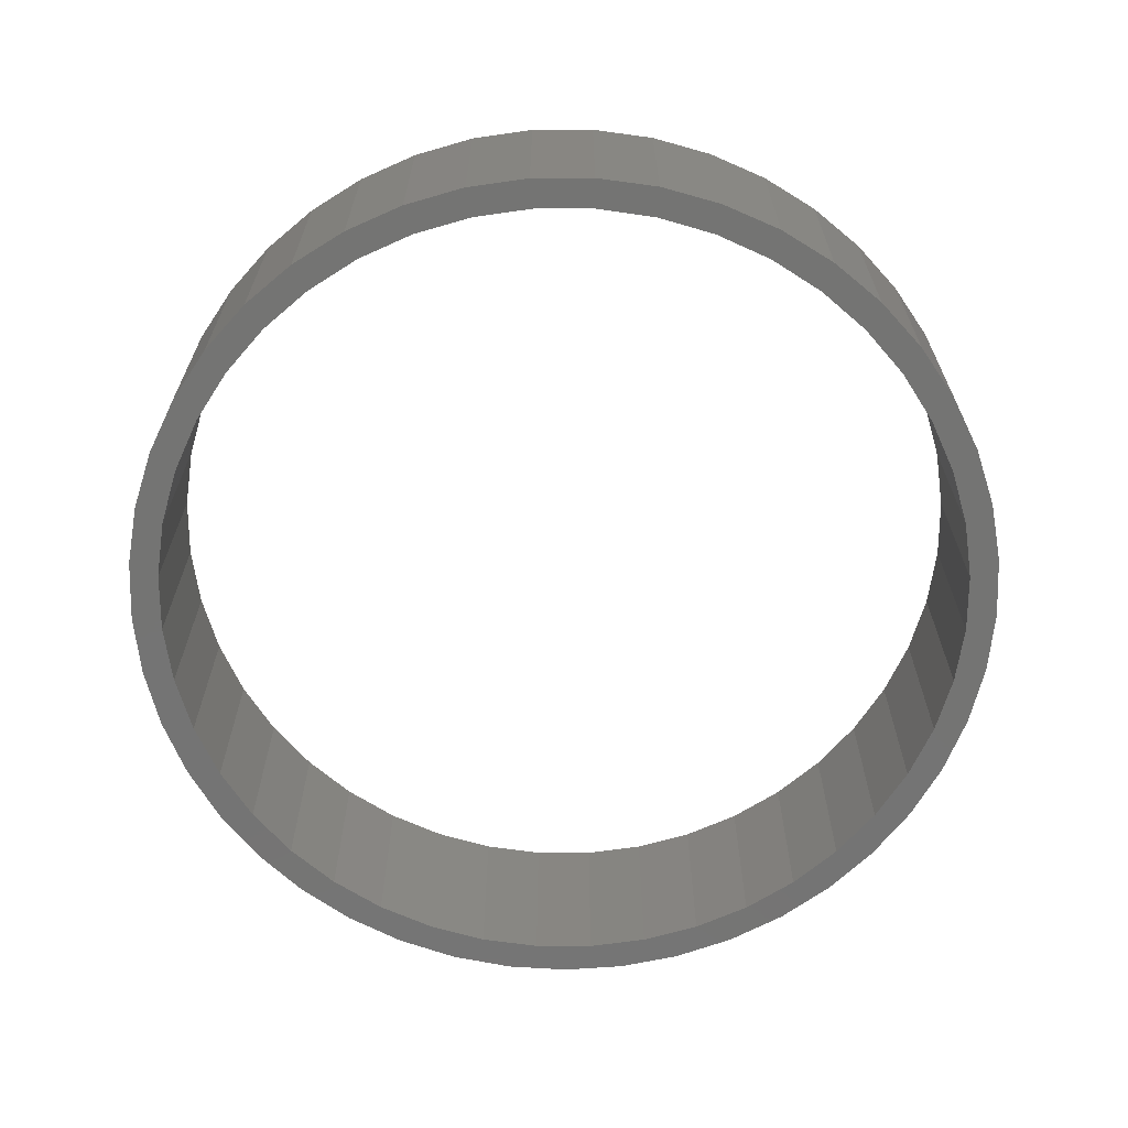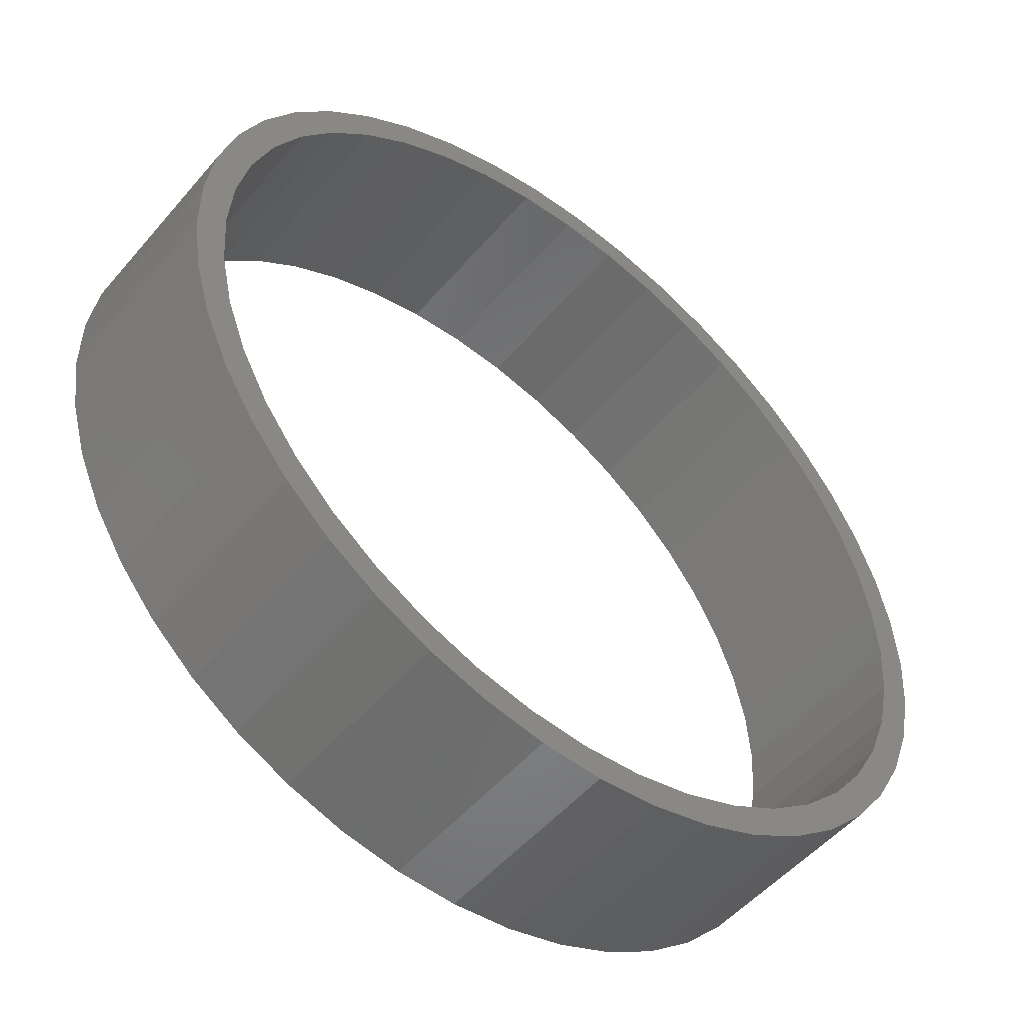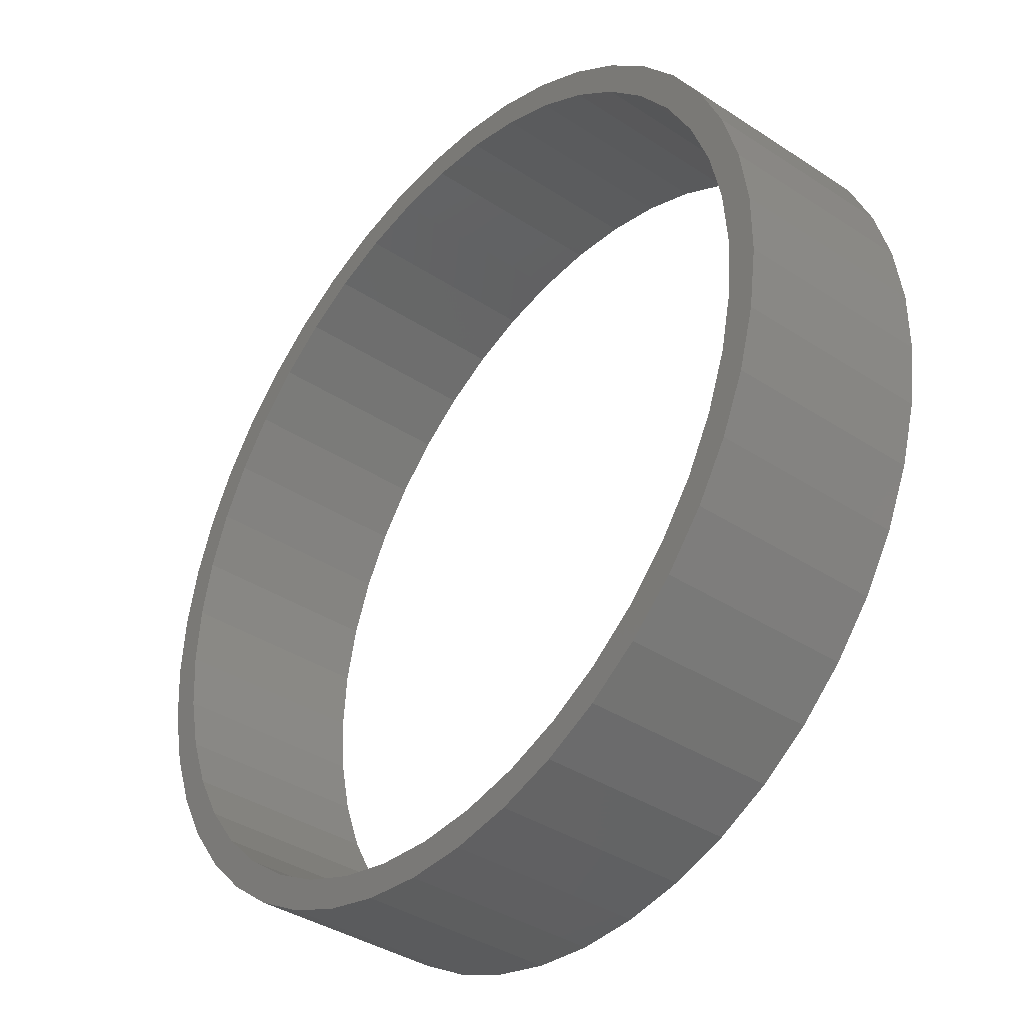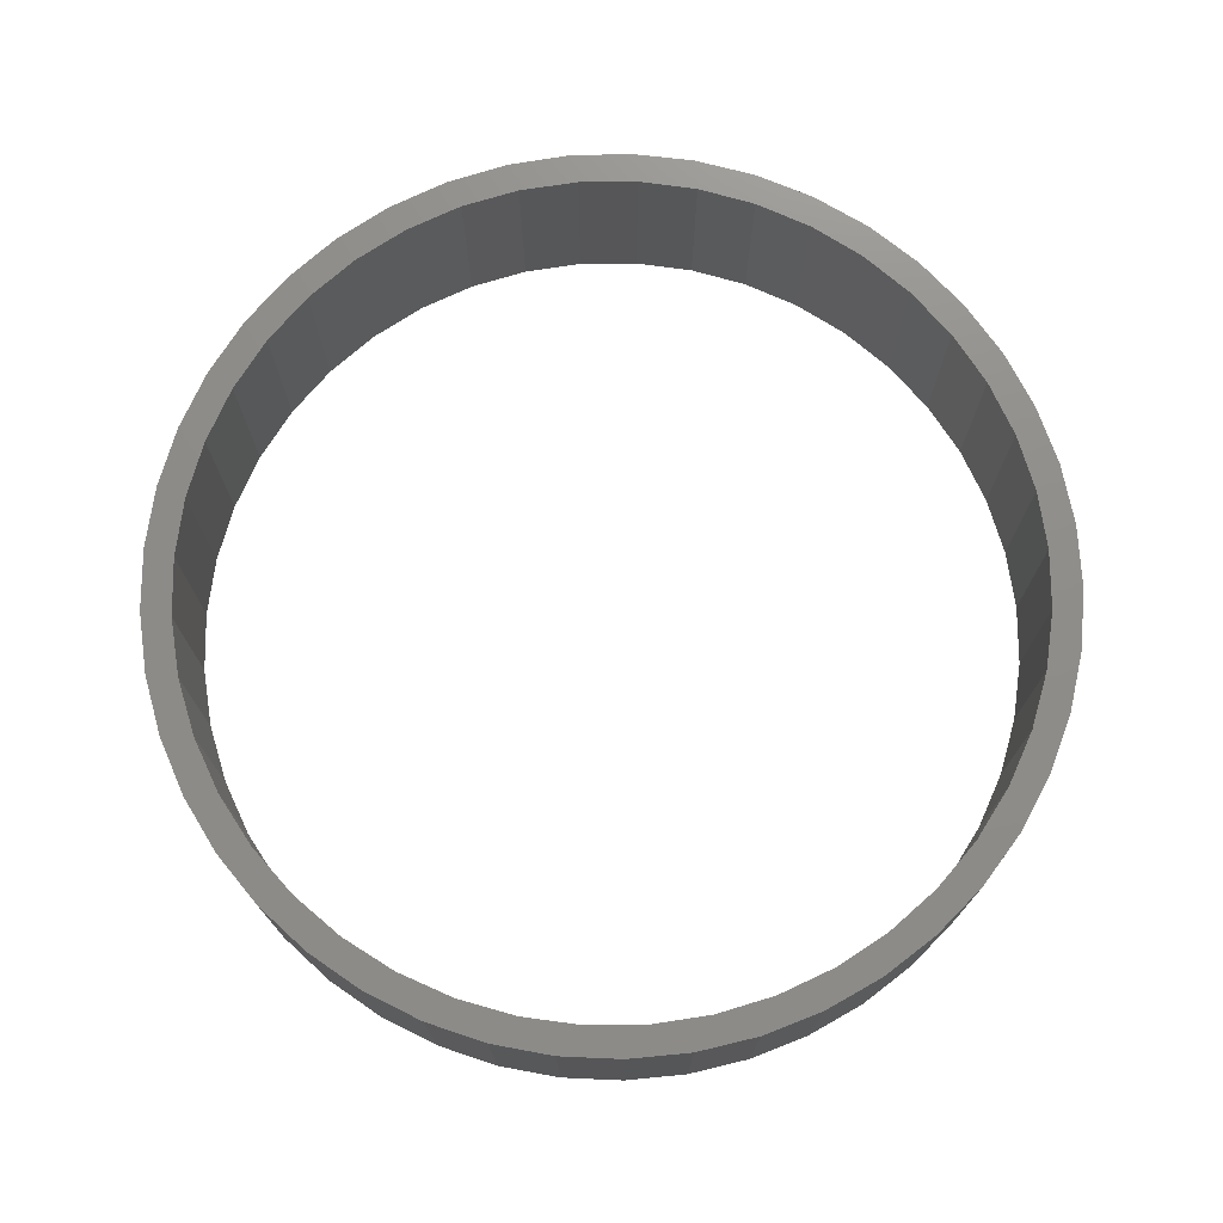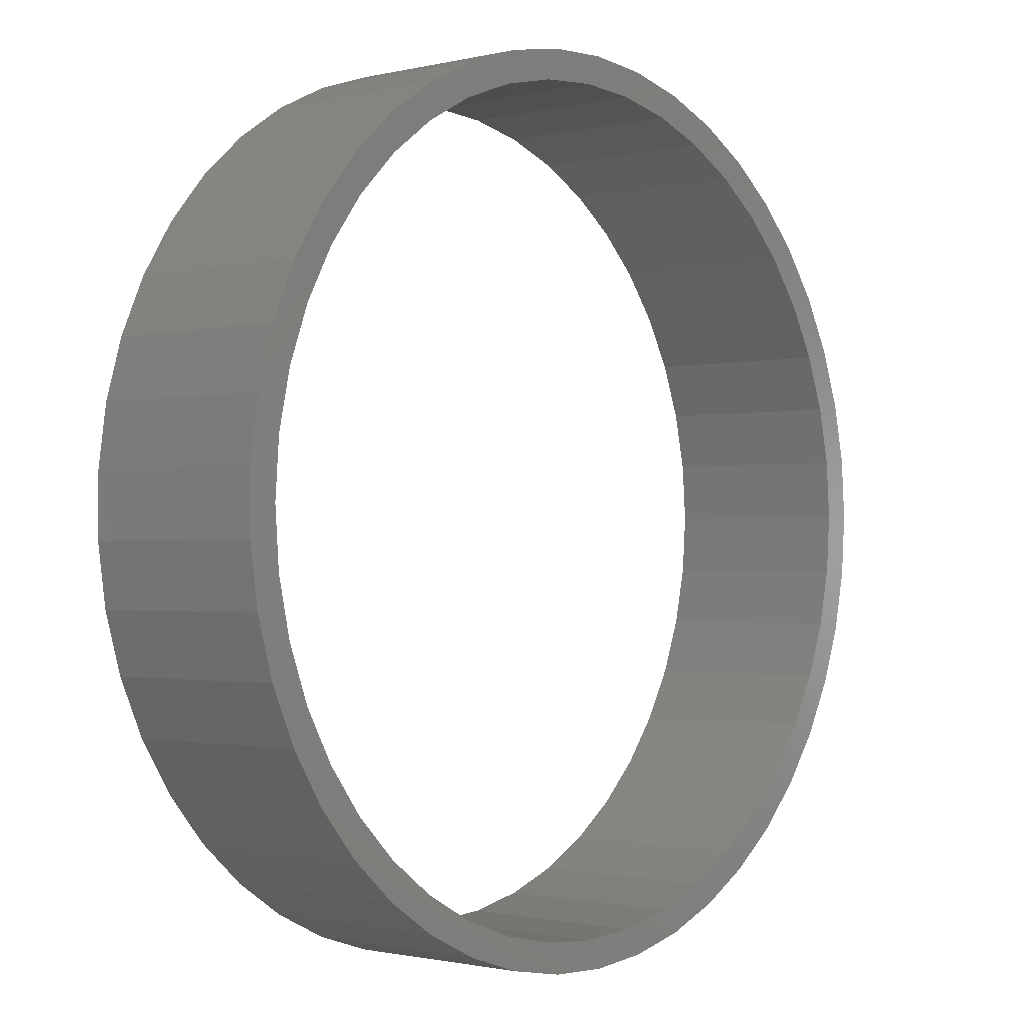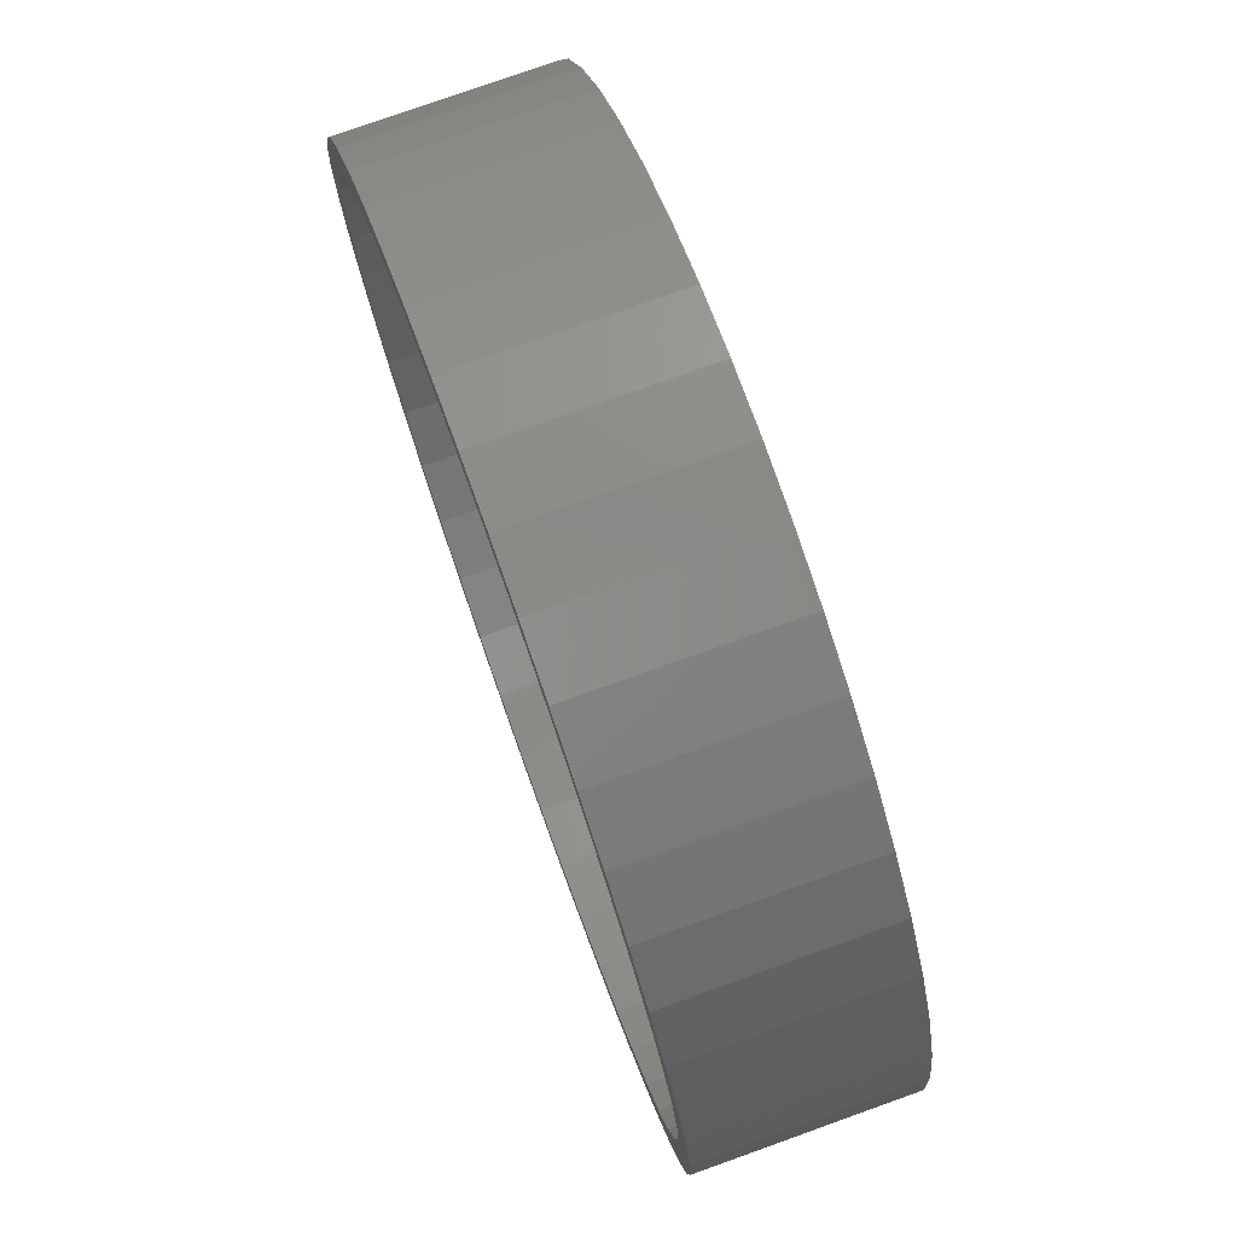
<metadata>
{"format":"stl","ext":"stl","renderer":"f3d","projection":"perspective","resolution":1024,"background":"white","views":[{"elev":-66.2,"azim":-77.8,"up":"+Y"},{"elev":-51.6,"azim":140.9,"up":"+Z"},{"elev":-38.2,"azim":50.3,"up":"+Z"},{"elev":74.0,"azim":44.5,"up":"+Y"},{"elev":-1.2,"azim":131.2,"up":"+Z"},{"elev":76.5,"azim":-109.7,"up":"+Z"}]}
</metadata>
<code>
# stl→obj: 178 verts, 356 faces
v -41.57 20 5.977
v -41.57 0 5.977
v -42 20 5.144e-15
v -42 0 5.144e-15
v -41.57 20 -5.977
v -41.57 0 -5.977
v -40.3 0 -11.83
v -40.3 20 11.83
v -40.3 0 11.83
v -38.2 20 17.45
v -38.2 0 17.45
v -35.33 20 22.71
v -35.33 0 22.71
v -31.74 20 27.5
v -31.74 0 27.5
v -27.5 20 31.74
v -27.5 0 31.74
v -22.71 20 35.33
v -22.71 0 35.33
v -17.45 20 38.2
v -17.45 0 38.2
v -11.83 20 40.3
v -11.83 0 40.3
v -5.977 20 41.57
v -5.977 0 41.57
v 2.572e-15 20 42
v 2.572e-15 0 42
v 5.977 20 41.57
v 5.977 0 41.57
v 11.83 20 40.3
v 11.83 0 40.3
v 17.45 20 38.2
v 17.45 0 38.2
v 22.71 20 35.33
v 22.71 0 35.33
v 27.5 20 31.74
v 27.5 0 31.74
v 31.74 20 27.5
v 31.74 0 27.5
v 35.33 20 22.71
v 35.33 0 22.71
v 38.2 20 17.45
v 38.2 0 17.45
v 40.3 20 11.83
v 40.3 0 11.83
v 41.57 20 5.977
v 41.57 0 5.977
v 42 20 0
v 42 0 0
v 41.57 20 -5.977
v 41.57 0 -5.977
v 40.3 20 -11.83
v 40.3 0 -11.83
v 38.2 20 -17.45
v 38.2 0 -17.45
v 35.33 20 -22.71
v 35.33 0 -22.71
v 31.74 20 -27.5
v 31.74 0 -27.5
v 27.5 20 -31.74
v 27.5 0 -31.74
v 22.71 20 -35.33
v 22.71 0 -35.33
v 17.45 20 -38.2
v 17.45 0 -38.2
v 11.83 20 -40.3
v 11.83 0 -40.3
v 5.977 20 -41.57
v 5.977 0 -41.57
v 2.572e-15 20 -42
v 2.572e-15 0 -42
v -5.977 20 -41.57
v -5.977 0 -41.57
v -11.83 20 -40.3
v -11.83 0 -40.3
v -17.45 20 -38.2
v -17.45 0 -38.2
v -22.71 20 -35.33
v -22.71 0 -35.33
v -27.5 20 -31.74
v -27.5 0 -31.74
v -31.74 20 -27.5
v -31.74 0 -27.5
v -35.33 20 -22.71
v -35.33 0 -22.71
v -38.2 20 -17.45
v -38.2 0 -17.45
v -40.3 20 -11.83
v -44.56 20 -6.263
v -44.56 0 -6.263
v -45 20 5.511e-15
v -45 0 5.511e-15
v -44.56 20 6.263
v -44.56 0 6.263
v -43.26 20 12.4
v -43.26 0 12.4
v -41.11 20 18.3
v -41.11 0 18.3
v -38.16 20 23.85
v -38.16 0 23.85
v -34.47 20 28.93
v -34.47 0 28.93
v -30.11 20 33.44
v -30.11 0 33.44
v -25.16 20 37.31
v -25.16 0 37.31
v -19.73 20 40.45
v -19.73 0 40.45
v -13.91 20 42.8
v -13.91 0 42.8
v -7.814 20 44.32
v -7.814 0 44.32
v -1.57 20 44.97
v -1.57 0 44.97
v 4.704 20 44.75
v 4.704 0 44.75
v 10.89 20 43.66
v 10.89 0 43.66
v 16.86 20 41.72
v 16.86 0 41.72
v 22.5 20 38.97
v 22.5 0 38.97
v 27.7 20 35.46
v 27.7 0 35.46
v 32.37 20 31.26
v 32.37 0 31.26
v 36.41 20 26.45
v 36.41 0 26.45
v 39.73 20 21.13
v 39.73 0 21.13
v 42.29 20 15.39
v 42.29 0 15.39
v 44.02 20 9.356
v 44.02 0 9.356
v 44.89 20 3.139
v 44.89 0 3.139
v 44.89 20 -3.139
v 44.89 0 -3.139
v 44.02 20 -9.356
v 44.02 0 -9.356
v 42.29 20 -15.39
v 42.29 0 -15.39
v 39.73 20 -21.13
v 39.73 0 -21.13
v 36.41 20 -26.45
v 36.41 0 -26.45
v 32.37 20 -31.26
v 32.37 0 -31.26
v 27.7 20 -35.46
v 27.7 0 -35.46
v 22.5 20 -38.97
v 22.5 0 -38.97
v 16.86 20 -41.72
v 16.86 0 -41.72
v 10.89 20 -43.66
v 10.89 0 -43.66
v 4.704 20 -44.75
v 4.704 0 -44.75
v -1.57 20 -44.97
v -1.57 0 -44.97
v -7.814 20 -44.32
v -7.814 0 -44.32
v -13.91 20 -42.8
v -13.91 0 -42.8
v -19.73 20 -40.45
v -19.73 0 -40.45
v -25.16 20 -37.31
v -25.16 0 -37.31
v -30.11 20 -33.44
v -30.11 0 -33.44
v -34.47 20 -28.93
v -34.47 0 -28.93
v -38.16 20 -23.85
v -38.16 0 -23.85
v -41.11 20 -18.3
v -41.11 0 -18.3
v -43.26 20 -12.4
v -43.26 0 -12.4
f 1 2 3
f 3 2 4
f 3 4 5
f 5 4 6
f 5 6 7
f 1 8 2
f 2 8 9
f 9 8 10
f 9 10 11
f 11 10 12
f 11 12 13
f 13 12 14
f 13 14 15
f 15 14 16
f 15 16 17
f 17 16 18
f 17 18 19
f 19 18 20
f 19 20 21
f 21 20 22
f 21 22 23
f 23 22 24
f 23 24 25
f 25 24 26
f 25 26 27
f 27 26 28
f 27 28 29
f 29 28 30
f 29 30 31
f 31 30 32
f 31 32 33
f 33 32 34
f 33 34 35
f 35 34 36
f 35 36 37
f 37 36 38
f 37 38 39
f 39 38 40
f 39 40 41
f 41 40 42
f 41 42 43
f 43 42 44
f 43 44 45
f 45 44 46
f 45 46 47
f 47 46 48
f 47 48 49
f 49 48 50
f 49 50 51
f 51 50 52
f 51 52 53
f 53 52 54
f 53 54 55
f 55 54 56
f 55 56 57
f 57 56 58
f 57 58 59
f 59 58 60
f 59 60 61
f 61 60 62
f 61 62 63
f 63 62 64
f 63 64 65
f 65 64 66
f 65 66 67
f 67 66 68
f 67 68 69
f 69 68 70
f 69 70 71
f 71 70 72
f 71 72 73
f 73 72 74
f 73 74 75
f 75 74 76
f 75 76 77
f 77 76 78
f 77 78 79
f 79 78 80
f 79 80 81
f 81 80 82
f 81 82 83
f 83 82 84
f 83 84 85
f 85 84 86
f 85 86 87
f 87 86 88
f 87 88 7
f 7 88 5
f 89 90 91
f 91 90 92
f 91 92 93
f 93 92 94
f 93 94 95
f 95 94 96
f 95 96 97
f 97 96 98
f 97 98 99
f 99 98 100
f 99 100 101
f 101 100 102
f 101 102 103
f 103 102 104
f 103 104 105
f 105 104 106
f 105 106 107
f 107 106 108
f 107 108 109
f 109 108 110
f 109 110 111
f 111 110 112
f 111 112 113
f 113 112 114
f 113 114 115
f 115 114 116
f 115 116 117
f 117 116 118
f 117 118 119
f 119 118 120
f 119 120 121
f 121 120 122
f 121 122 123
f 123 122 124
f 123 124 125
f 125 124 126
f 125 126 127
f 127 126 128
f 127 128 129
f 129 128 130
f 129 130 131
f 131 130 132
f 131 132 133
f 133 132 134
f 133 134 135
f 135 134 136
f 135 136 137
f 137 136 138
f 137 138 139
f 139 138 140
f 139 140 141
f 141 140 142
f 141 142 143
f 143 142 144
f 143 144 145
f 145 144 146
f 145 146 147
f 147 146 148
f 147 148 149
f 149 148 150
f 149 150 151
f 151 150 152
f 151 152 153
f 153 152 154
f 153 154 155
f 155 154 156
f 155 156 157
f 157 156 158
f 157 158 159
f 159 158 160
f 159 160 161
f 161 160 162
f 161 162 163
f 163 162 164
f 163 164 165
f 165 164 166
f 165 166 167
f 167 166 168
f 167 168 169
f 169 168 170
f 169 170 171
f 171 170 172
f 171 172 173
f 173 172 174
f 173 174 175
f 175 174 176
f 175 176 177
f 177 176 178
f 177 178 89
f 89 178 90
f 5 89 3
f 3 89 91
f 3 91 93
f 89 5 177
f 177 5 88
f 177 88 175
f 175 88 86
f 175 86 173
f 173 86 84
f 173 84 171
f 171 84 82
f 171 82 169
f 169 82 80
f 169 80 167
f 167 80 78
f 167 78 165
f 165 78 76
f 165 76 163
f 163 76 74
f 163 74 161
f 161 74 72
f 161 72 159
f 159 72 70
f 159 70 157
f 157 70 68
f 157 68 155
f 155 68 66
f 155 66 153
f 153 66 64
f 153 64 151
f 151 64 62
f 151 62 149
f 149 62 60
f 149 60 147
f 147 60 58
f 147 58 145
f 145 58 56
f 145 56 143
f 143 56 54
f 143 54 141
f 141 54 52
f 141 52 139
f 139 52 50
f 139 50 137
f 137 50 48
f 137 48 135
f 135 48 46
f 135 46 133
f 133 46 44
f 133 44 131
f 131 44 42
f 131 42 129
f 129 42 40
f 129 40 127
f 127 40 38
f 127 38 125
f 125 38 36
f 125 36 123
f 123 36 34
f 123 34 121
f 121 34 32
f 121 32 119
f 119 32 30
f 119 30 117
f 117 30 28
f 117 28 115
f 115 28 26
f 115 26 113
f 113 26 24
f 113 24 111
f 111 24 22
f 111 22 109
f 109 22 20
f 109 20 107
f 107 20 18
f 107 18 105
f 105 18 16
f 105 16 103
f 103 16 14
f 103 14 101
f 101 14 12
f 101 12 99
f 99 12 10
f 99 10 97
f 97 10 8
f 97 8 95
f 95 8 1
f 95 1 93
f 93 1 3
f 2 94 4
f 4 94 92
f 4 92 90
f 94 2 96
f 96 2 9
f 96 9 98
f 98 9 11
f 98 11 100
f 100 11 13
f 100 13 102
f 102 13 15
f 102 15 104
f 104 15 17
f 104 17 106
f 106 17 19
f 106 19 108
f 108 19 21
f 108 21 110
f 110 21 23
f 110 23 112
f 112 23 25
f 112 25 114
f 114 25 27
f 114 27 116
f 116 27 29
f 116 29 118
f 118 29 31
f 118 31 120
f 120 31 33
f 120 33 122
f 122 33 35
f 122 35 124
f 124 35 37
f 124 37 126
f 126 37 39
f 126 39 128
f 128 39 41
f 128 41 130
f 130 41 43
f 130 43 132
f 132 43 45
f 132 45 134
f 134 45 47
f 134 47 136
f 136 47 49
f 136 49 138
f 138 49 51
f 138 51 140
f 140 51 53
f 140 53 142
f 142 53 55
f 142 55 144
f 144 55 57
f 144 57 146
f 146 57 59
f 146 59 148
f 148 59 61
f 148 61 150
f 150 61 63
f 150 63 152
f 152 63 65
f 152 65 154
f 154 65 67
f 154 67 156
f 156 67 69
f 156 69 158
f 158 69 71
f 158 71 160
f 160 71 73
f 160 73 162
f 162 73 75
f 162 75 164
f 164 75 77
f 164 77 166
f 166 77 79
f 166 79 168
f 168 79 81
f 168 81 170
f 170 81 83
f 170 83 172
f 172 83 85
f 172 85 174
f 174 85 87
f 174 87 176
f 176 87 7
f 176 7 178
f 178 7 6
f 178 6 90
f 90 6 4

</code>
